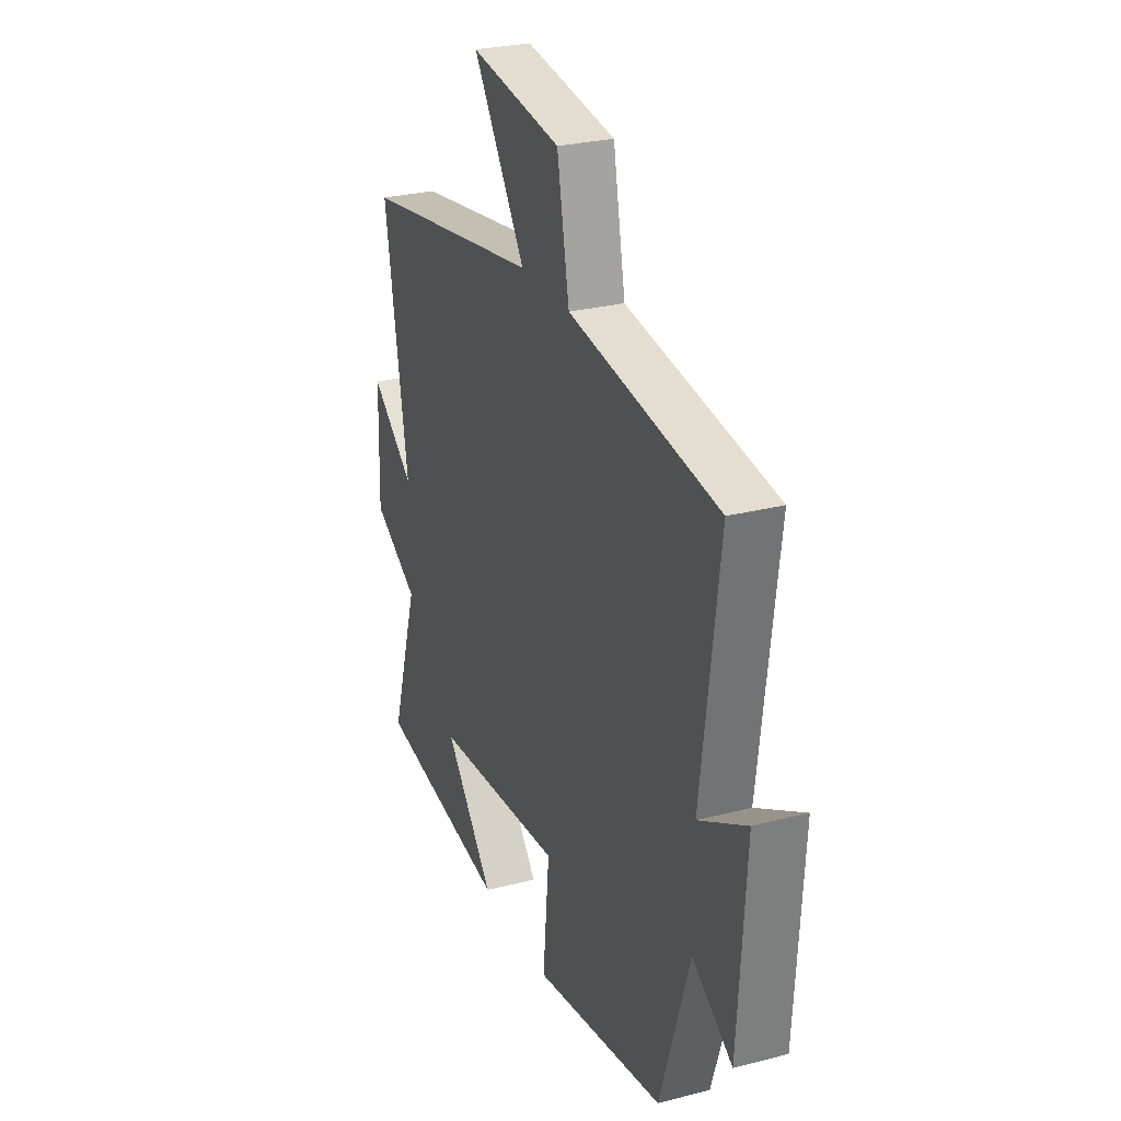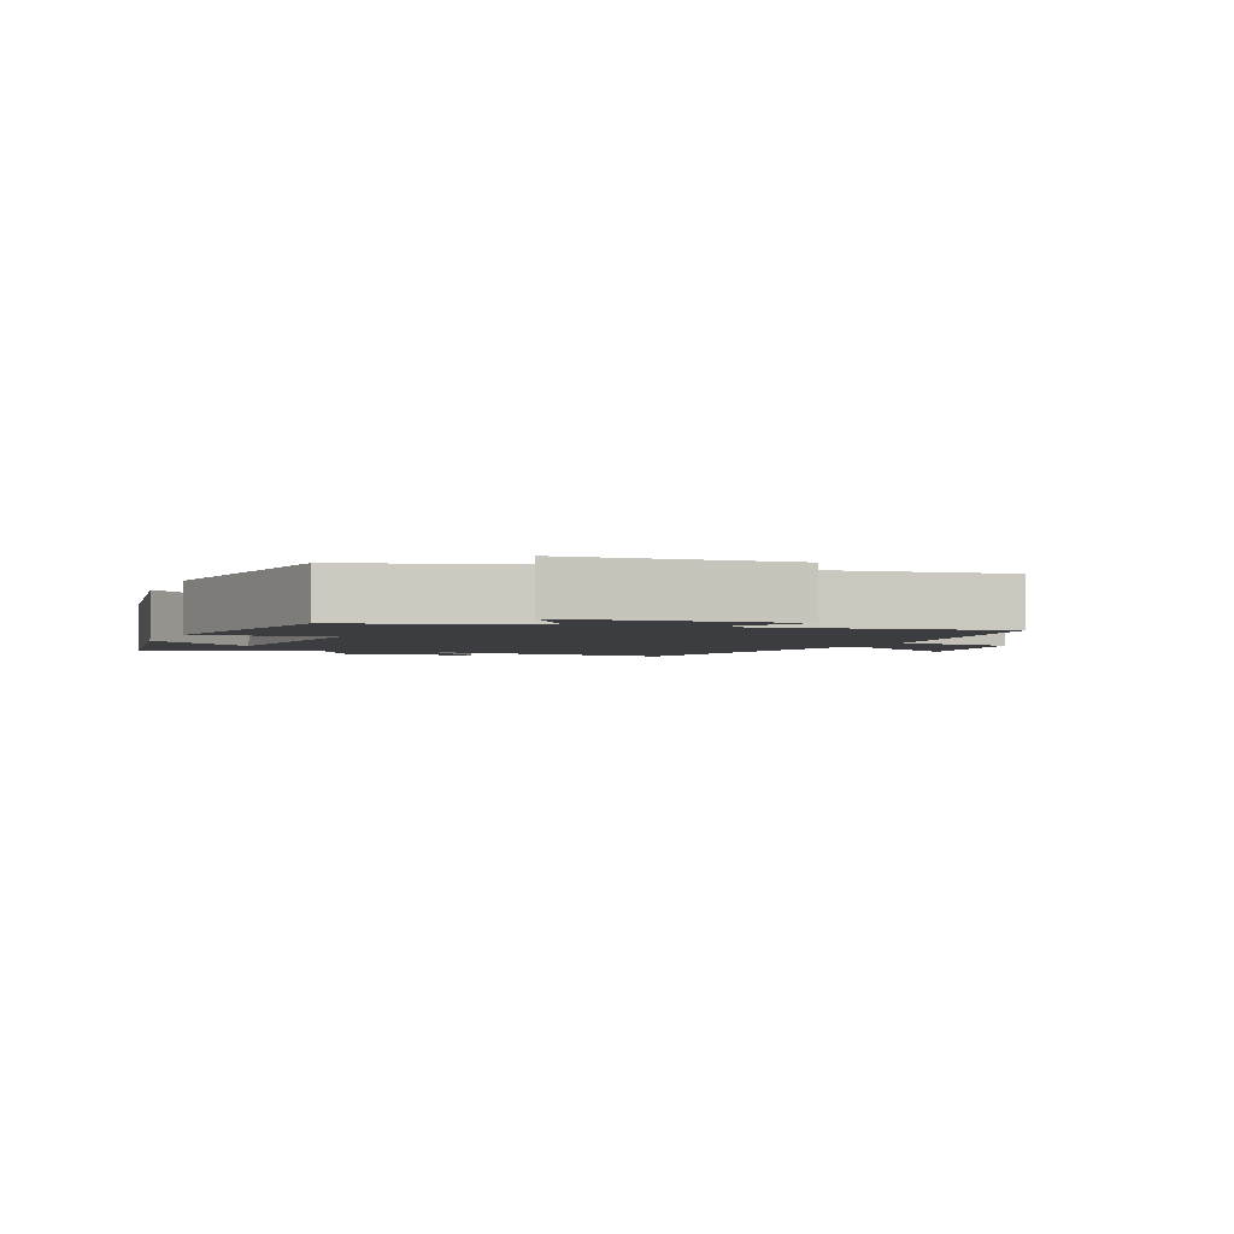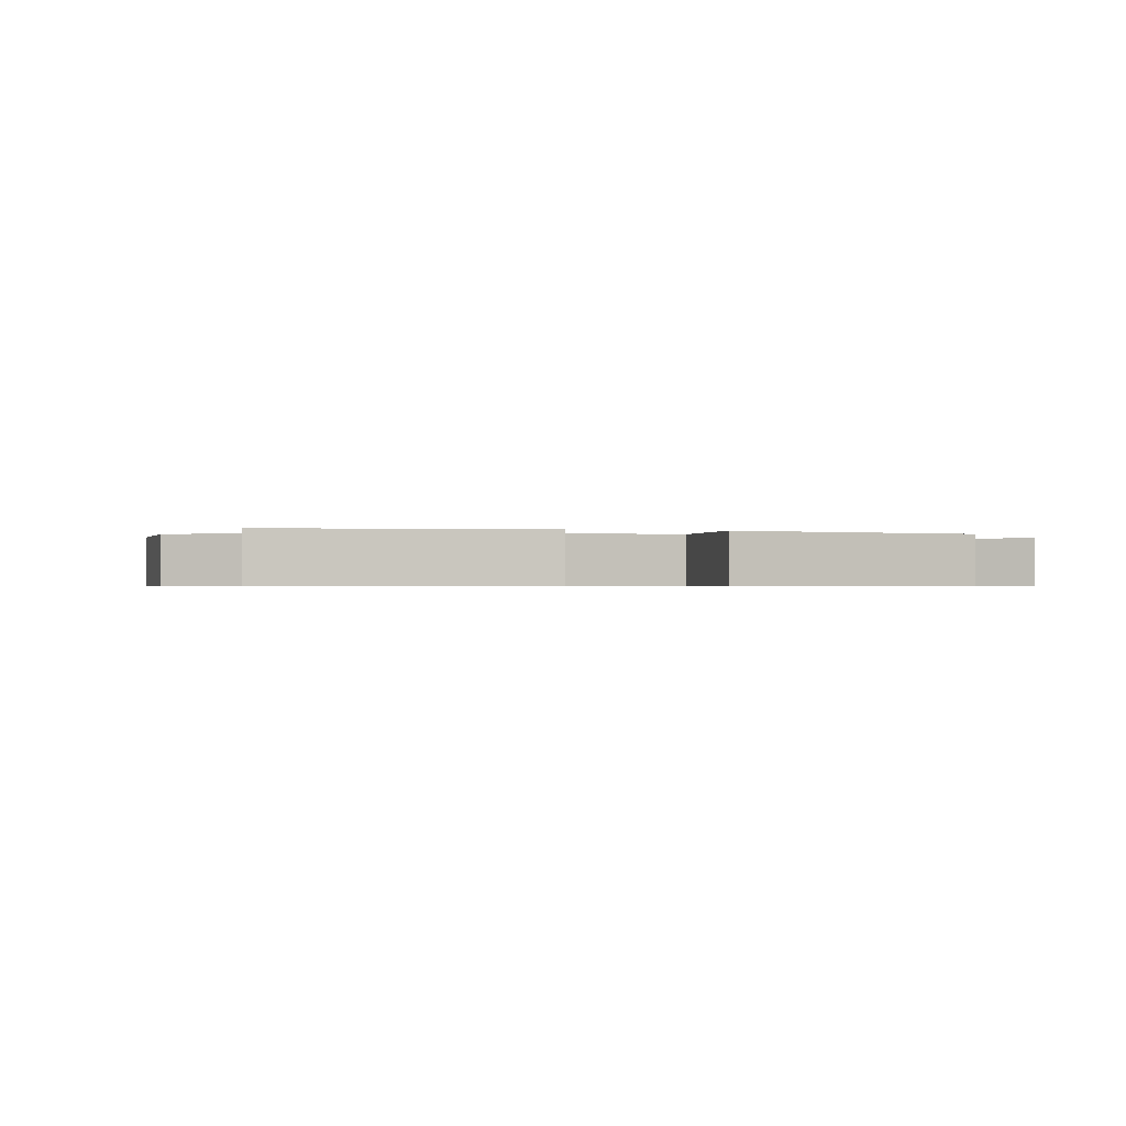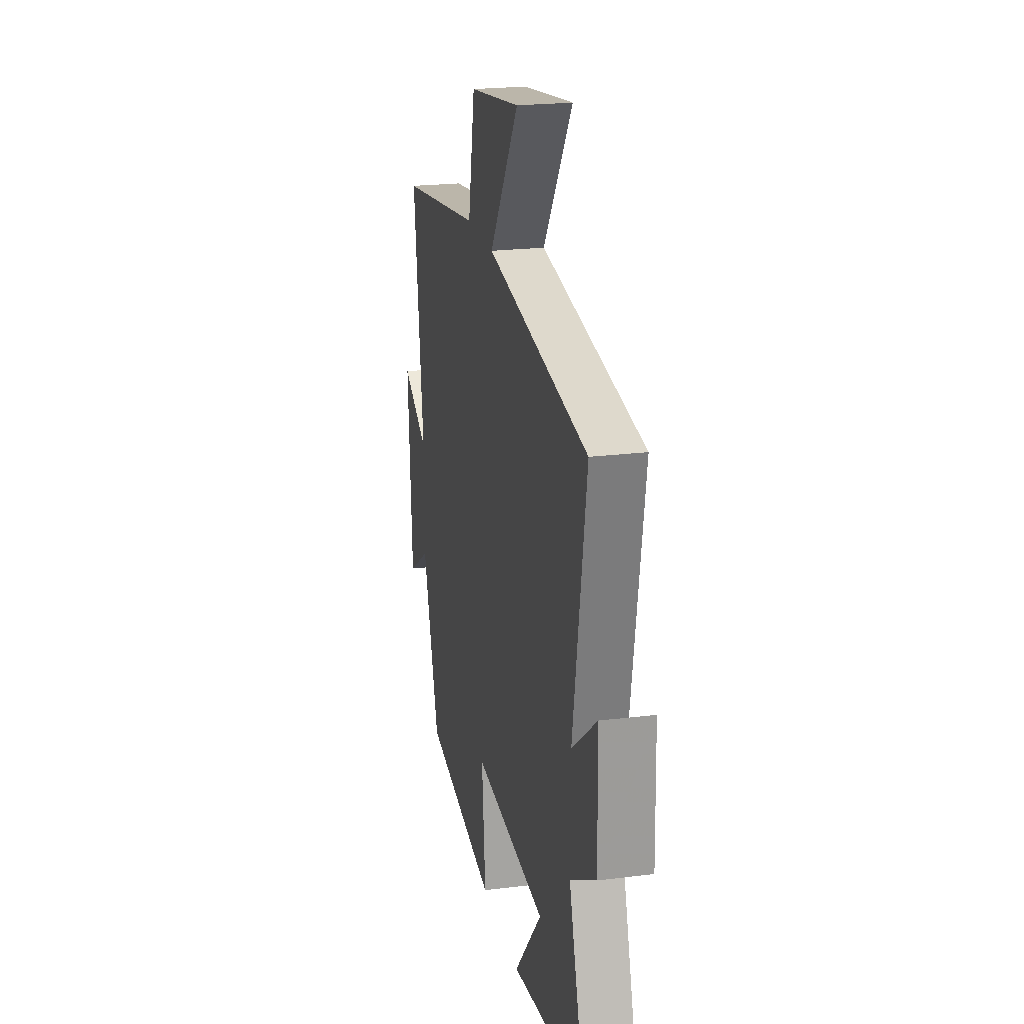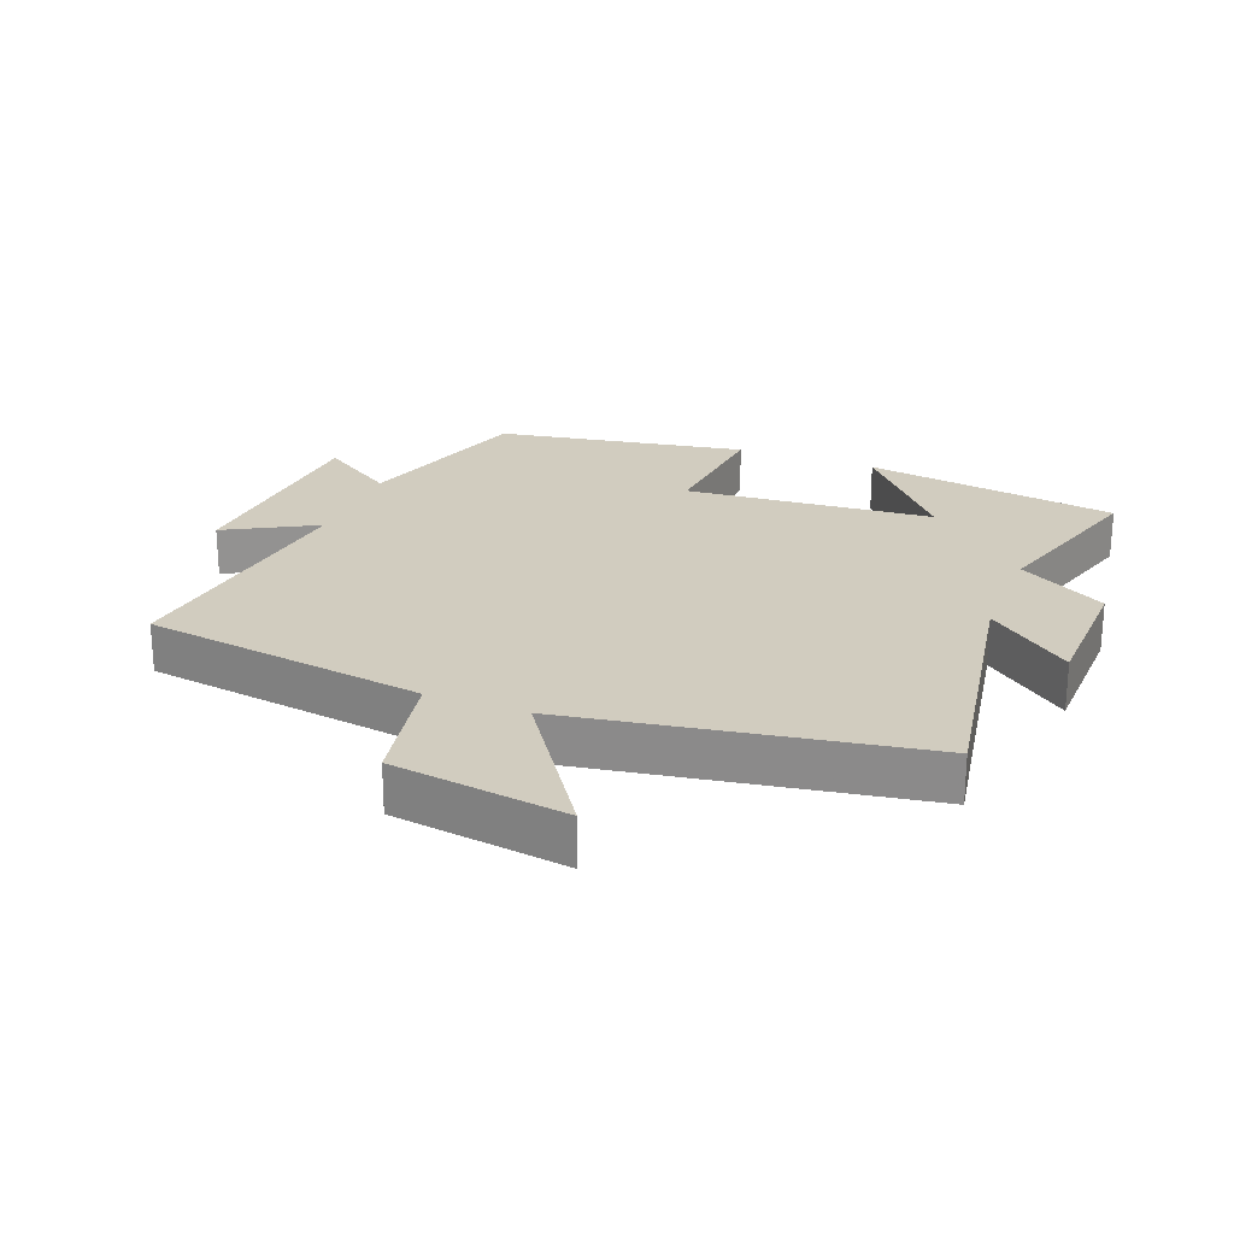
<metadata>
{"format":"obj","ext":"obj","renderer":"f3d","projection":"perspective","resolution":1024,"background":"white","views":[{"elev":27.4,"azim":-111.7,"up":"+Z"},{"elev":-2.7,"azim":-111.8,"up":"+Y"},{"elev":-0.6,"azim":162.4,"up":"+Y"},{"elev":22.2,"azim":77.8,"up":"+Z"},{"elev":24.0,"azim":21.3,"up":"+Y"}]}
</metadata>
<code>
v 0.582 0.07 -0.441
v 0.19 0.07 -0.5
v 0.335 0.07 -0.328
v -0.047 0.07 -0.296
v -0.028 0.07 -0.5
v -0.413 0.07 -0.432
v -0.5 0.07 -0.154
v -0.617 0.07 -0.23
v -0.639 0.07 0.108
v -0.5 0.07 0.032
v -0.552 0.07 0.437
v -0.116 0.07 0.5
v -0.08 0.07 0.689
v 0.188 0.07 0.727
v 0.034 0.07 0.5
v 0.568 0.07 0.411
v 0.5 0.07 0.007
v 0.629 0.07 0.109
v 0.635 0.07 -0.099
v 0.5 0.07 -0.177
v 0.582 0 -0.441
v 0.19 0 -0.5
v 0.335 0 -0.328
v -0.047 0 -0.296
v -0.028 0 -0.5
v -0.413 0 -0.432
v -0.5 0 -0.154
v -0.617 0 -0.23
v -0.639 0 0.108
v -0.5 0 0.032
v -0.552 0 0.437
v -0.116 0 0.5
v -0.08 0 0.689
v 0.188 0 0.727
v 0.034 0 0.5
v 0.568 0 0.411
v 0.5 0 0.007
v 0.629 0 0.109
v 0.635 0 -0.099
v 0.5 0 -0.177
f 17 18 19 20
f 15 16 17
f 15 17 20
f 12 13 14 15
f 10 11 12 15
f 10 15 20
f 7 8 9 10
f 4 5 6 7
f 3 4 7 10
f 20 1 2 3
f 3 10 20
f 40 39 38 37
f 37 36 35
f 40 37 35
f 35 34 33 32
f 35 32 31 30
f 40 35 30
f 30 29 28 27
f 27 26 25 24
f 30 27 24 23
f 23 22 21 40
f 40 30 23
f 1 21 22 2
f 2 22 23 3
f 3 23 24 4
f 4 24 25 5
f 5 25 26 6
f 6 26 27 7
f 7 27 28 8
f 8 28 29 9
f 9 29 30 10
f 10 30 31 11
f 11 31 32 12
f 12 32 33 13
f 13 33 34 14
f 14 34 35 15
f 15 35 36 16
f 16 36 37 17
f 17 37 38 18
f 18 38 39 19
f 19 39 40 20
f 20 40 21 1

</code>
